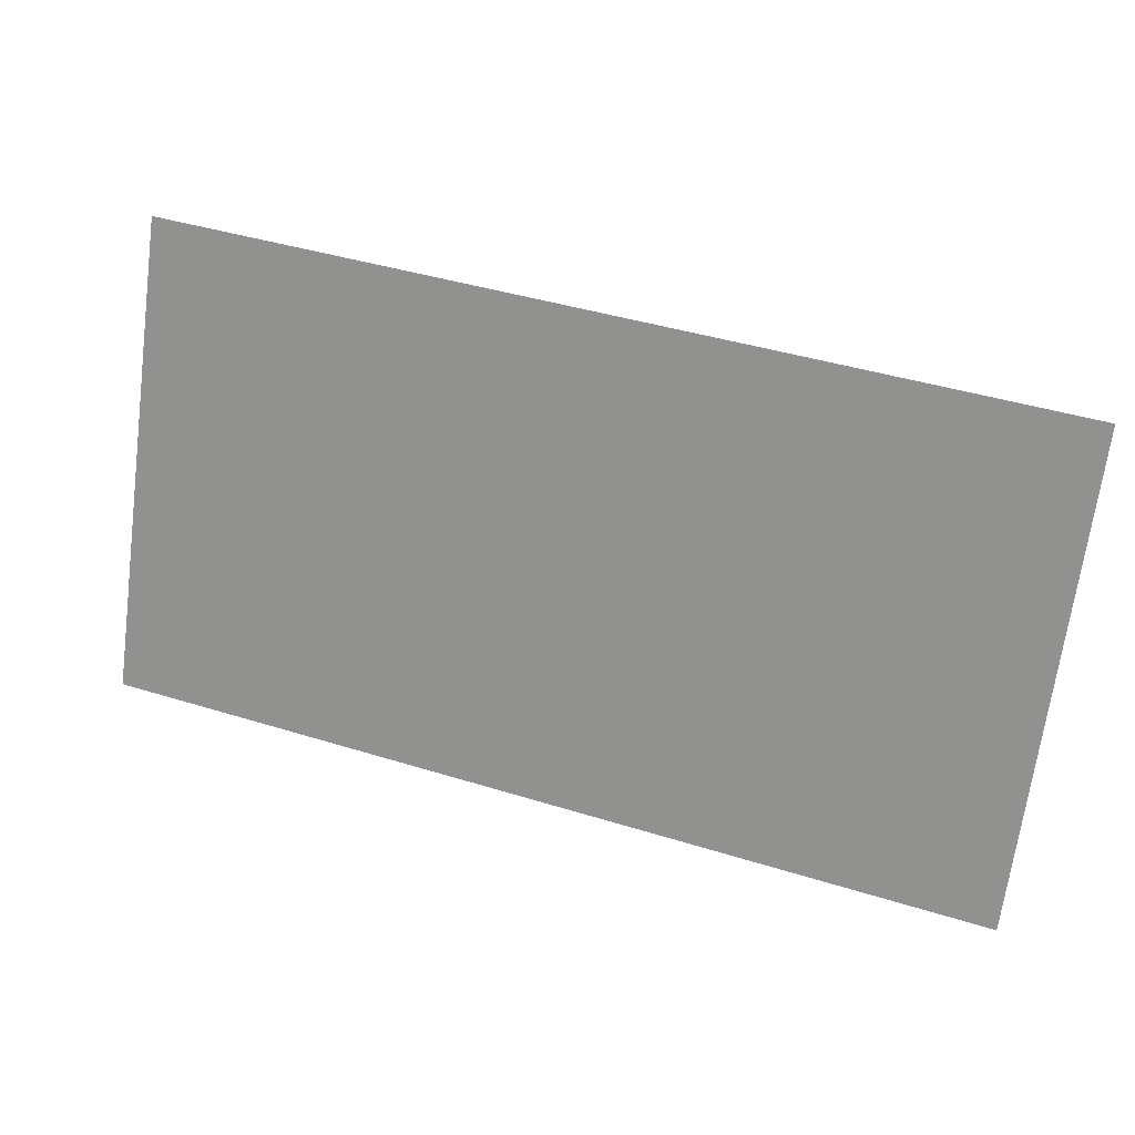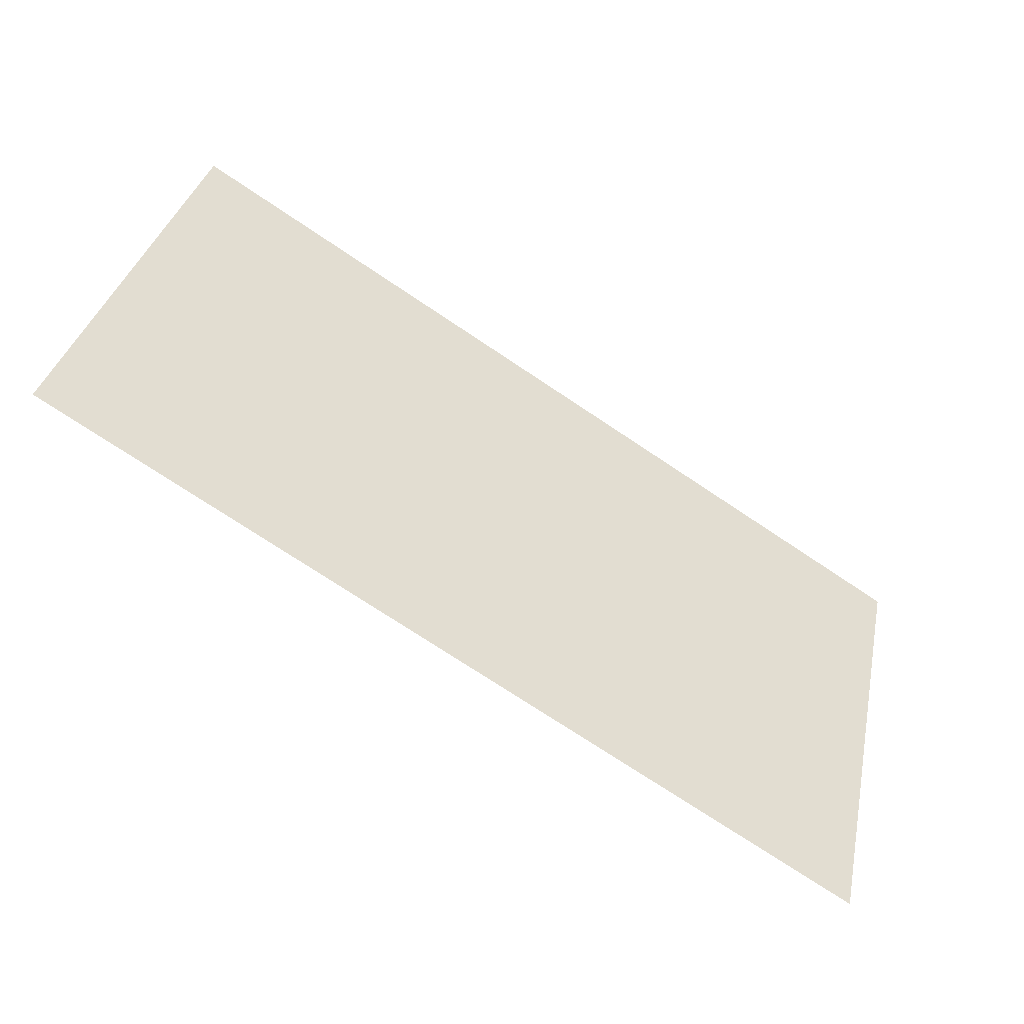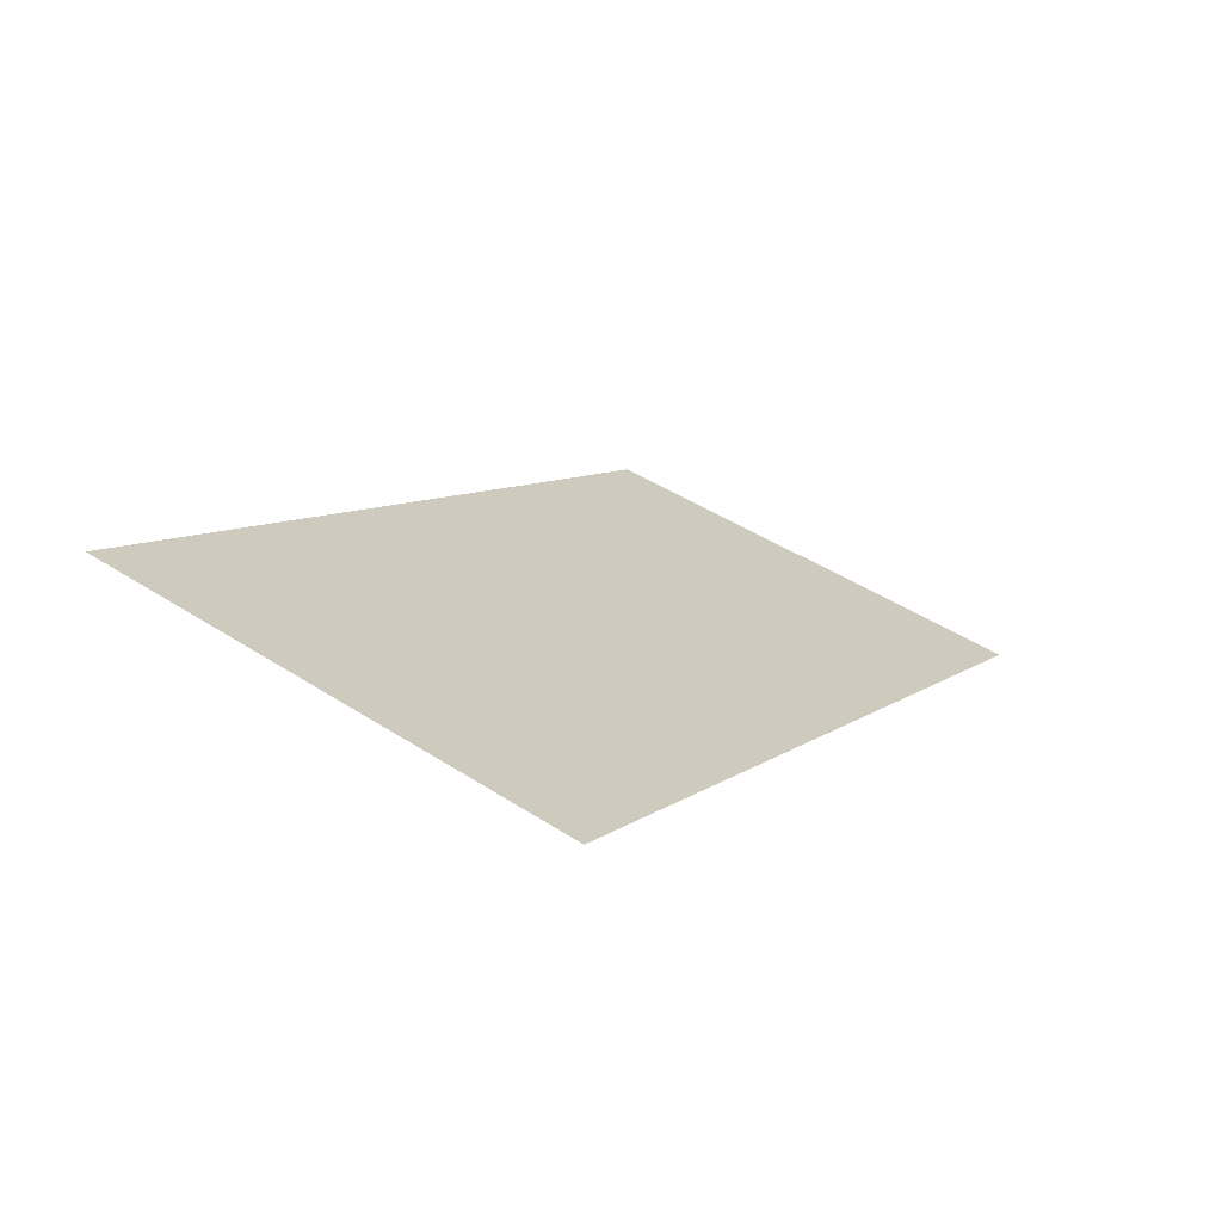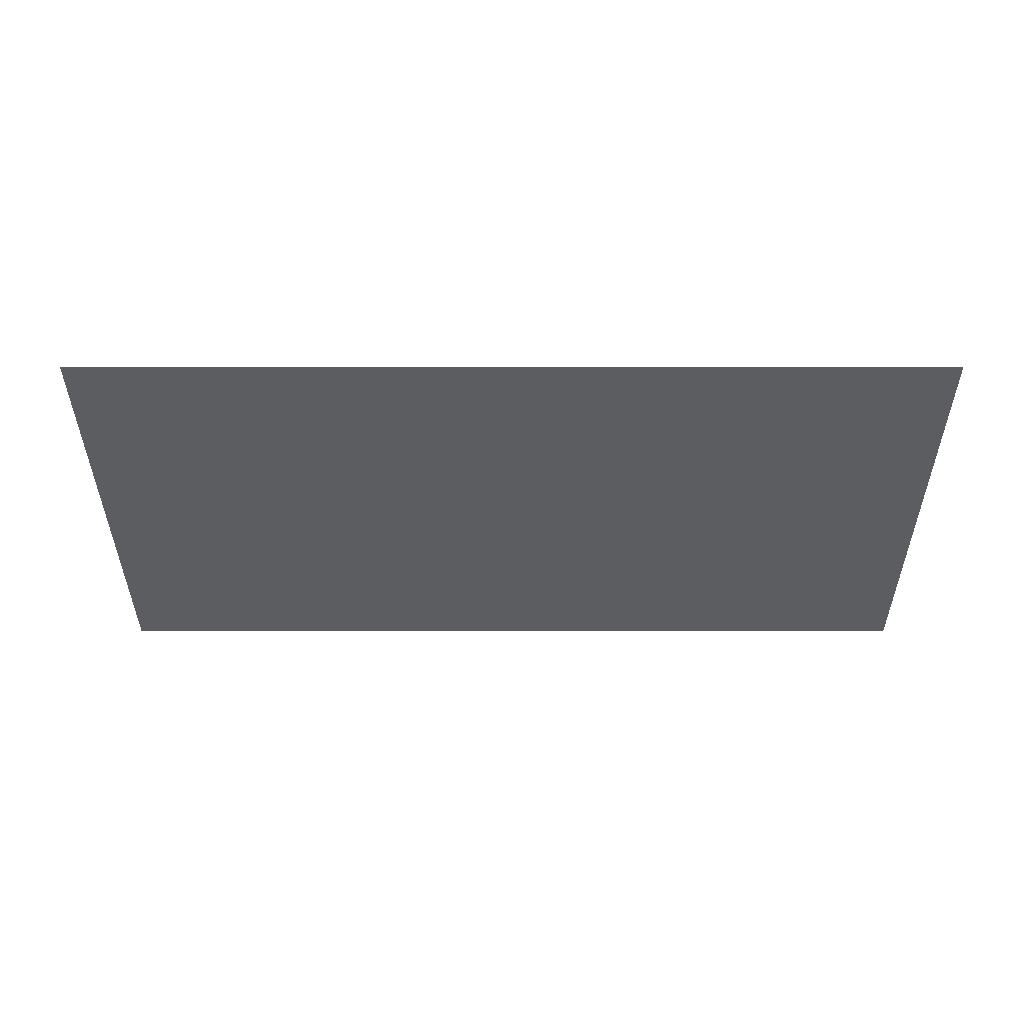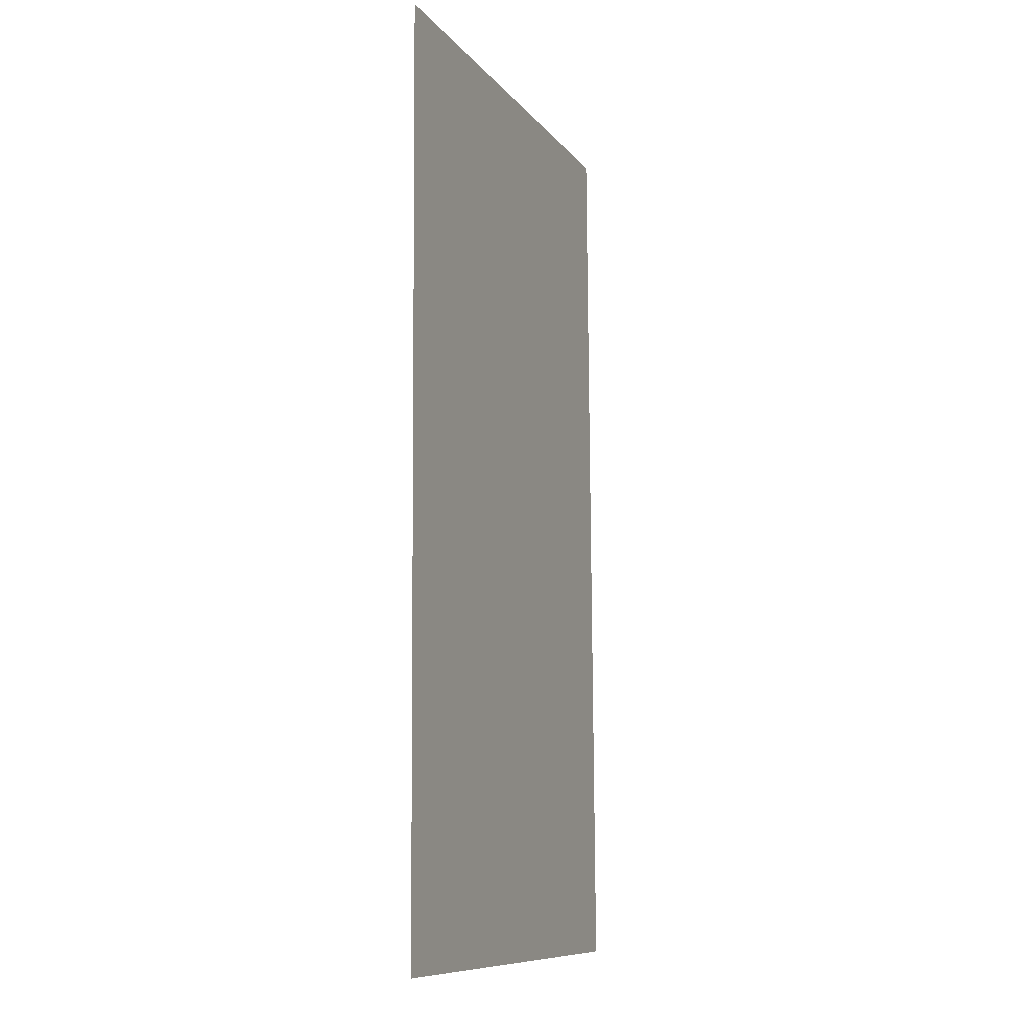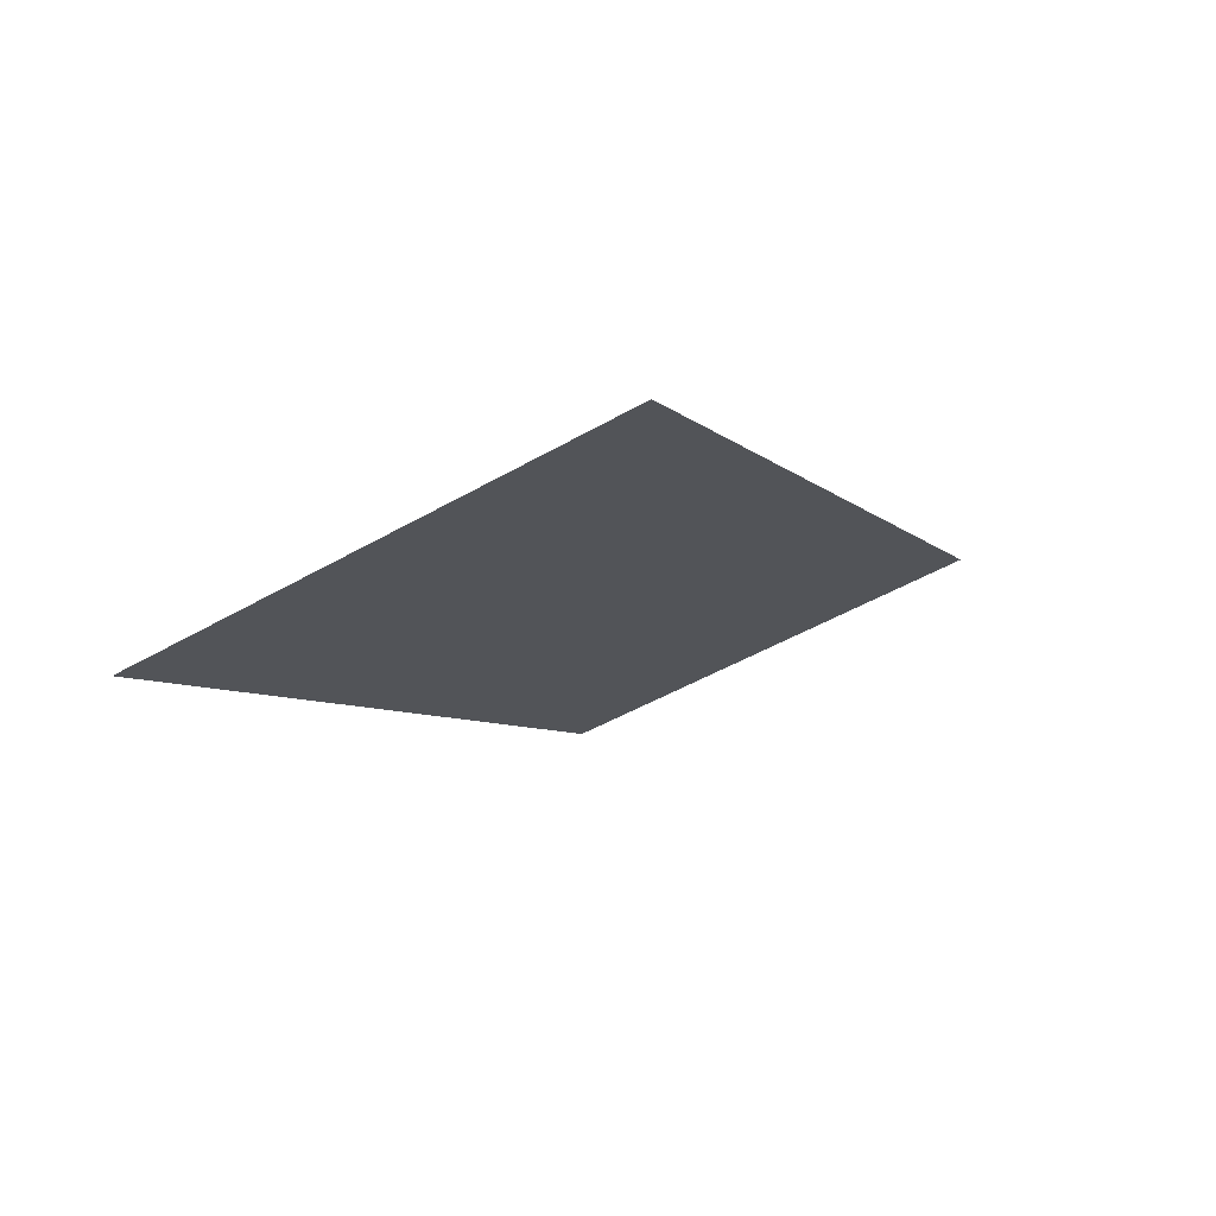
<metadata>
{"format":"obj","ext":"obj","renderer":"f3d","projection":"perspective","resolution":1024,"background":"white","views":[{"elev":41.7,"azim":-159.4,"up":"+Y"},{"elev":-73.4,"azim":-33.8,"up":"+Y"},{"elev":8.5,"azim":-61.3,"up":"+Z"},{"elev":-14.8,"azim":-179.9,"up":"+Z"},{"elev":80.0,"azim":89.7,"up":"+Y"},{"elev":-6.5,"azim":113.1,"up":"+Z"}]}
</metadata>
<code>
o MANOR_DECOR_FOLIAGE_004
v 0.5817 0 -0
v -0.5817 0 0
v 0.5817 0.5817 0.2327
v -0.5817 0.5817 0.2327
f 2 1 3 4

</code>
